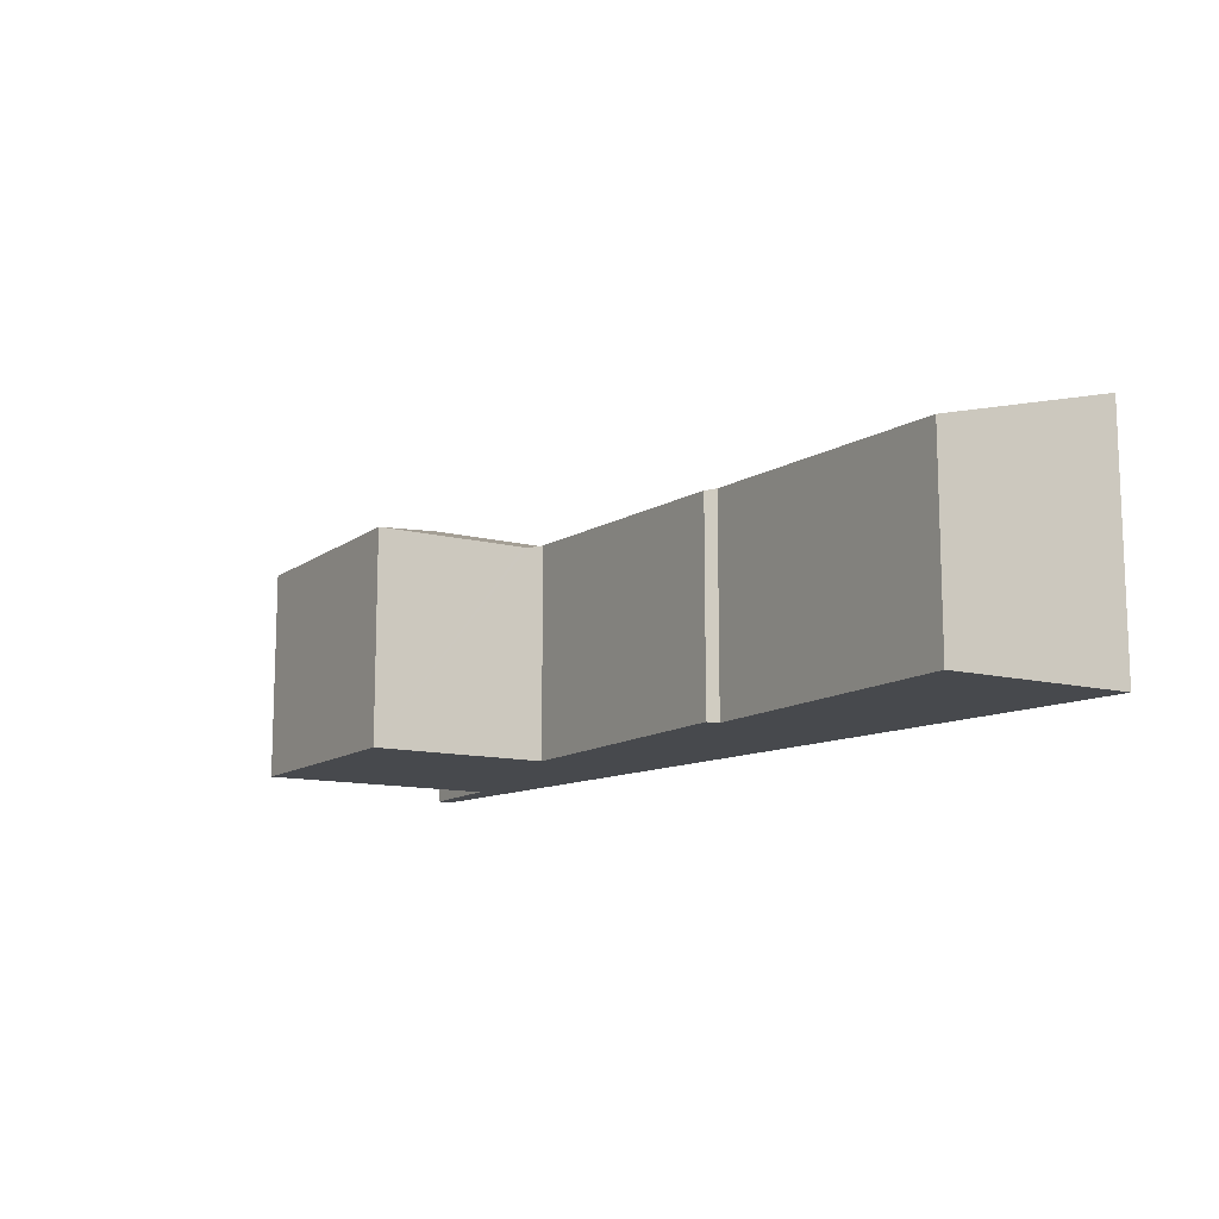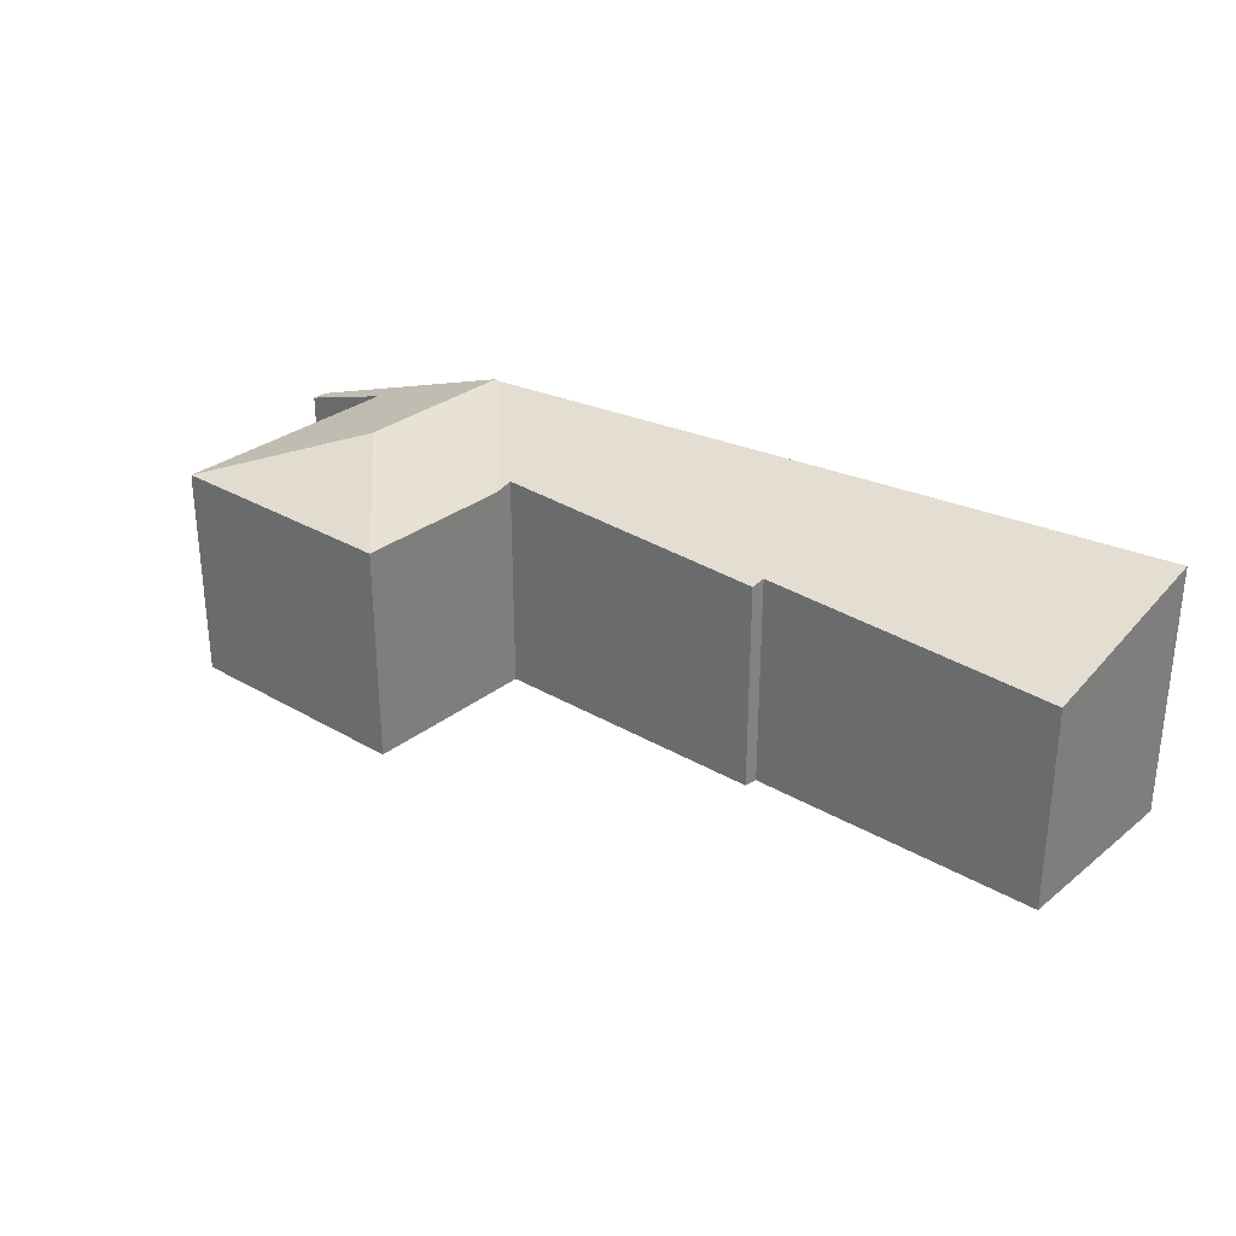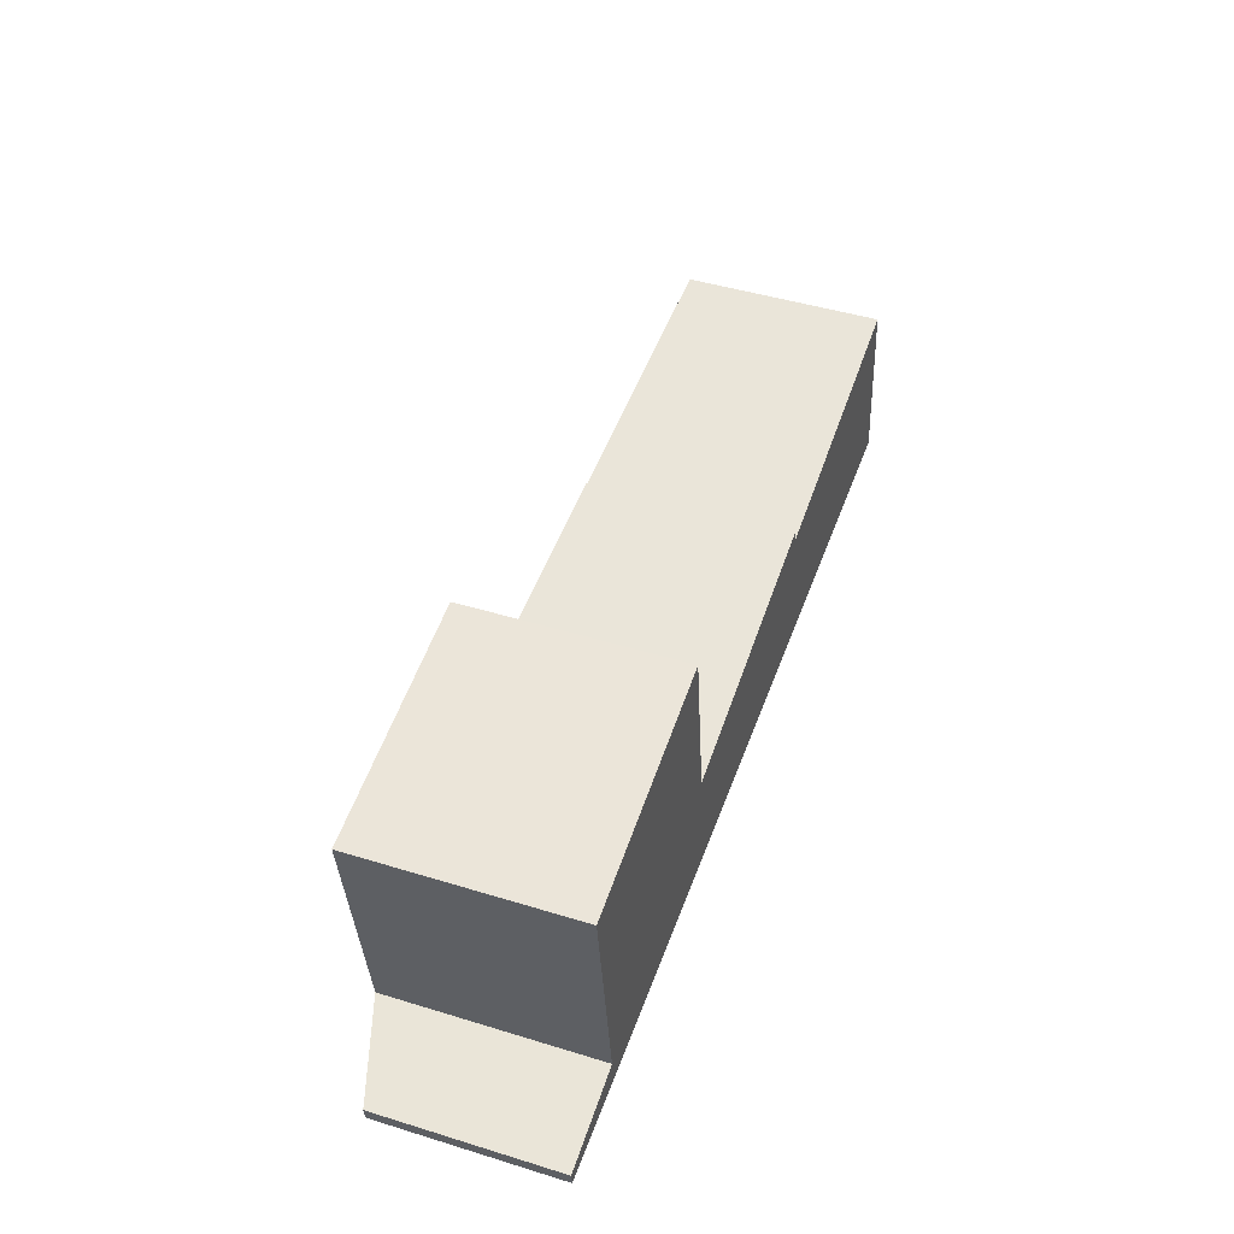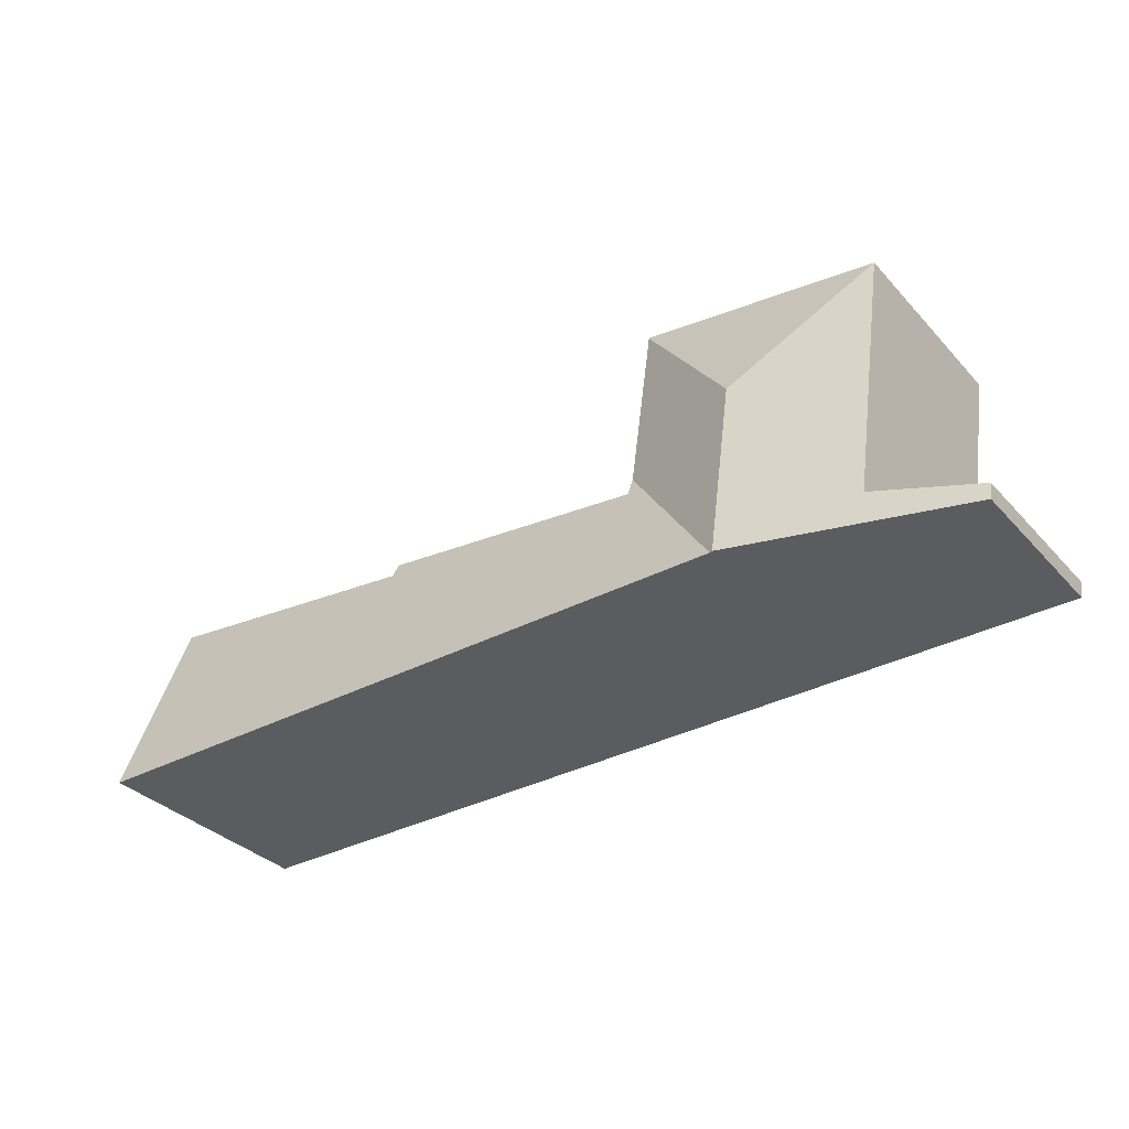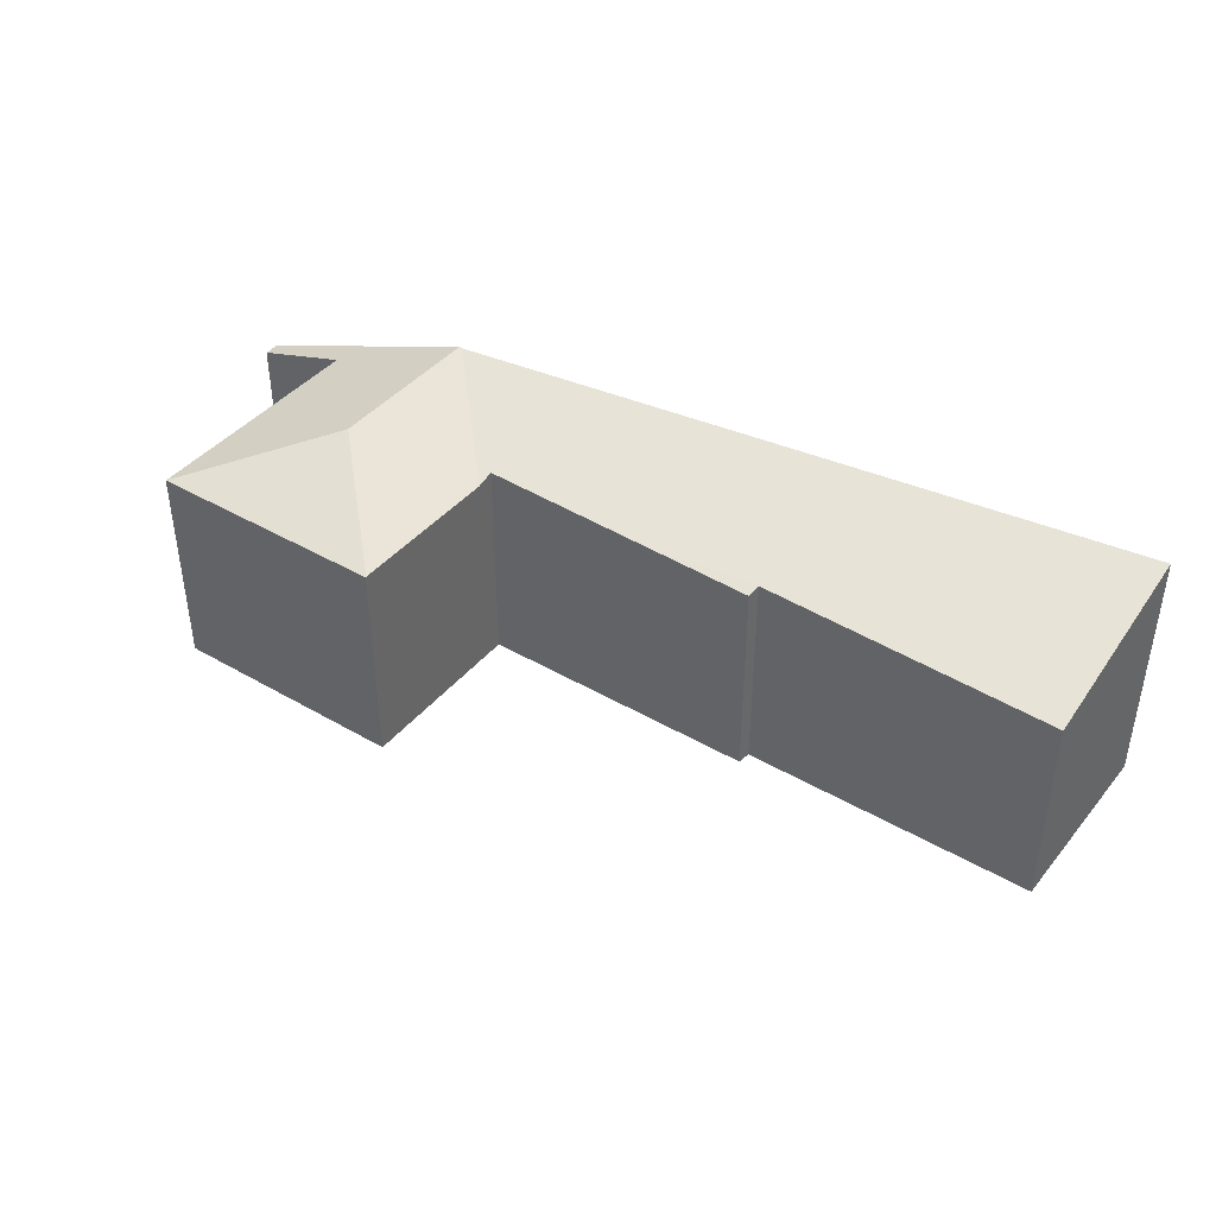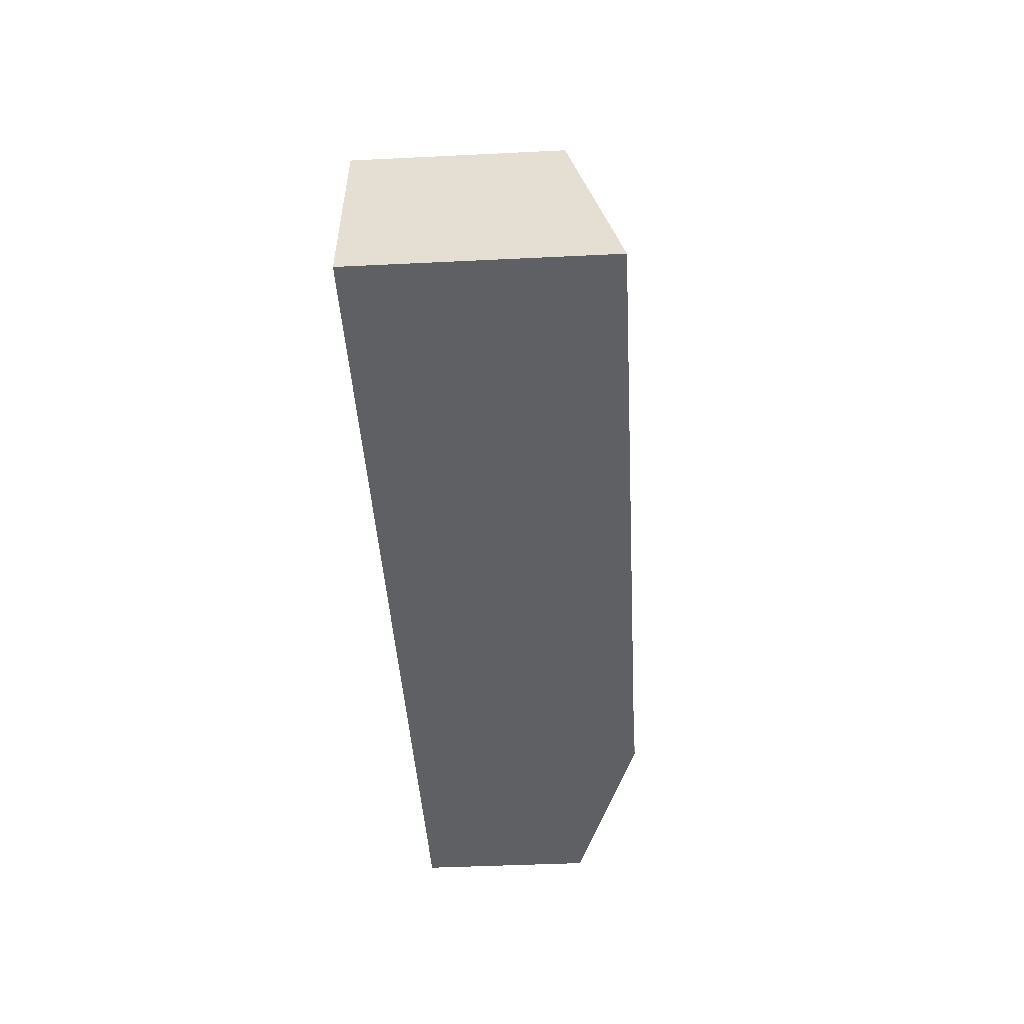
<metadata>
{"format":"obj","ext":"obj","renderer":"f3d","projection":"perspective","resolution":1024,"background":"white","views":[{"elev":-12.1,"azim":50.8,"up":"+Y"},{"elev":29.8,"azim":33.0,"up":"+Y"},{"elev":46.7,"azim":-70.8,"up":"+Z"},{"elev":-34.1,"azim":-144.3,"up":"+Z"},{"elev":41.2,"azim":27.6,"up":"+Y"},{"elev":-43.4,"azim":93.3,"up":"+Z"}]}
</metadata>
<code>
v  8.918 6.161 8.306
v  1.912 6.155 7.397
v  8.915 6.155 8.325
v  5.912 7.255 4.345
v  9.564 6.155 3.798
v  9.581 6.154 3.68
v  6.663 7.229 -0.453
v  5.988 7.255 3.798
v  6.578 7.255 -0.453
v  26.7 6.124 3.798
v  17.99 6.099 3.895
v  26.53 5.8 5.044
v  27.3 7.229 -0.453
v  10.26 7.229 -0.453
v  14.41 6.124 3.798
v  9.751 6.286 3.174
v  9.655 6.289 3.161
v  17.88 6.002 4.265
v  0 5.25 3.215e-16
v  2.902 6.124 -0.453
v  0.061 5.25 -0.453
v  2.782 6.124 0.409
v  3.026 6.162 -0.453
v  2.881 6.155 0.424
v  2.412 6.155 3.798
v  0.061 2.774e-17 -0.453
v  0 0 0
v  2.881 -2.596e-17 0.424
v  1.912 -4.529e-16 7.397
v  2.412 -2.326e-16 3.798
v  2.782 -2.504e-17 0.409
v  8.915 -5.098e-16 8.325
v  9.655 -1.936e-16 3.161
v  9.751 -1.944e-16 3.174
v  14.41 -2.326e-16 3.798
v  17.88 -2.612e-16 4.265
v  17.99 -2.385e-16 3.895
v  26.53 -3.089e-16 5.044
v  8.918 -5.086e-16 8.306
v  9.564 -2.326e-16 3.798
v  9.581 -2.253e-16 3.68
v  27.3 2.774e-17 -0.453
v  26.7 -2.326e-16 3.798
v  10.26 2.774e-17 -0.453
v  6.663 2.774e-17 -0.453
v  6.578 2.774e-17 -0.453
v  3.026 2.774e-17 -0.453
v  2.902 2.774e-17 -0.453
g defaultobject
f 1 2 3
f 2 1 4
f 5 4 1
f 4 5 6
f 4 6 7
f 4 7 8
f 8 7 9
f 10 11 12
f 11 10 13
f 11 13 14
f 11 14 15
f 15 14 16
f 16 14 17
f 17 7 6
f 7 17 14
f 15 18 11
f 19 20 21
f 20 19 22
f 20 22 23
f 23 22 9
f 9 22 24
f 9 24 25
f 9 25 8
f 8 25 2
f 8 2 4
f 26 19 21
f 19 26 27
f 28 25 24
f 25 28 2
f 2 28 29
f 29 28 30
f 27 22 19
f 22 27 24
f 24 27 28
f 28 27 31
f 29 3 2
f 3 29 32
f 33 16 17
f 16 33 15
f 15 33 18
f 18 33 34
f 18 34 35
f 18 35 36
f 37 12 11
f 12 37 38
f 32 1 3
f 1 32 5
f 5 32 6
f 6 32 17
f 17 32 33
f 33 32 39
f 33 39 40
f 33 40 41
f 18 37 11
f 37 18 36
f 10 42 13
f 42 10 12
f 42 12 38
f 42 38 43
f 42 14 13
f 14 42 44
f 14 44 7
f 7 44 45
f 7 45 9
f 9 45 23
f 23 45 46
f 23 46 47
f 23 47 20
f 20 47 21
f 21 47 48
f 21 48 26
f 43 44 42
f 44 43 38
f 44 38 37
f 44 37 36
f 44 36 35
f 44 35 34
f 44 34 45
f 45 34 33
f 45 33 41
f 45 41 40
f 45 40 39
f 45 39 46
f 46 39 47
f 47 39 32
f 47 32 29
f 47 29 28
f 47 28 48
f 28 29 30
f 28 26 48
f 26 28 31
f 26 31 27

</code>
